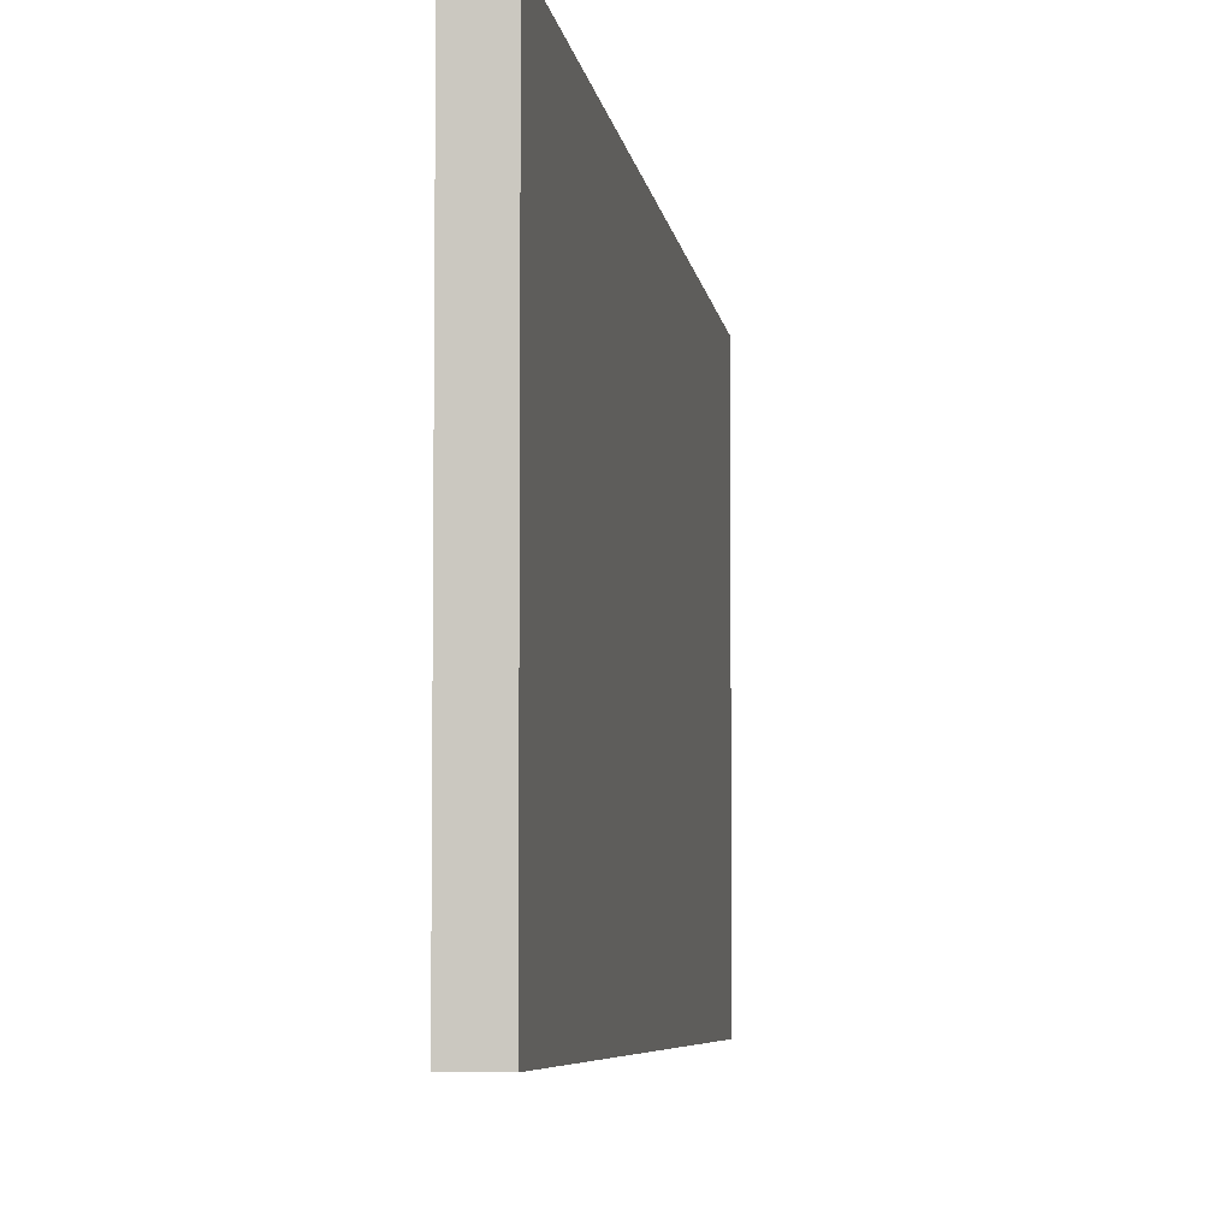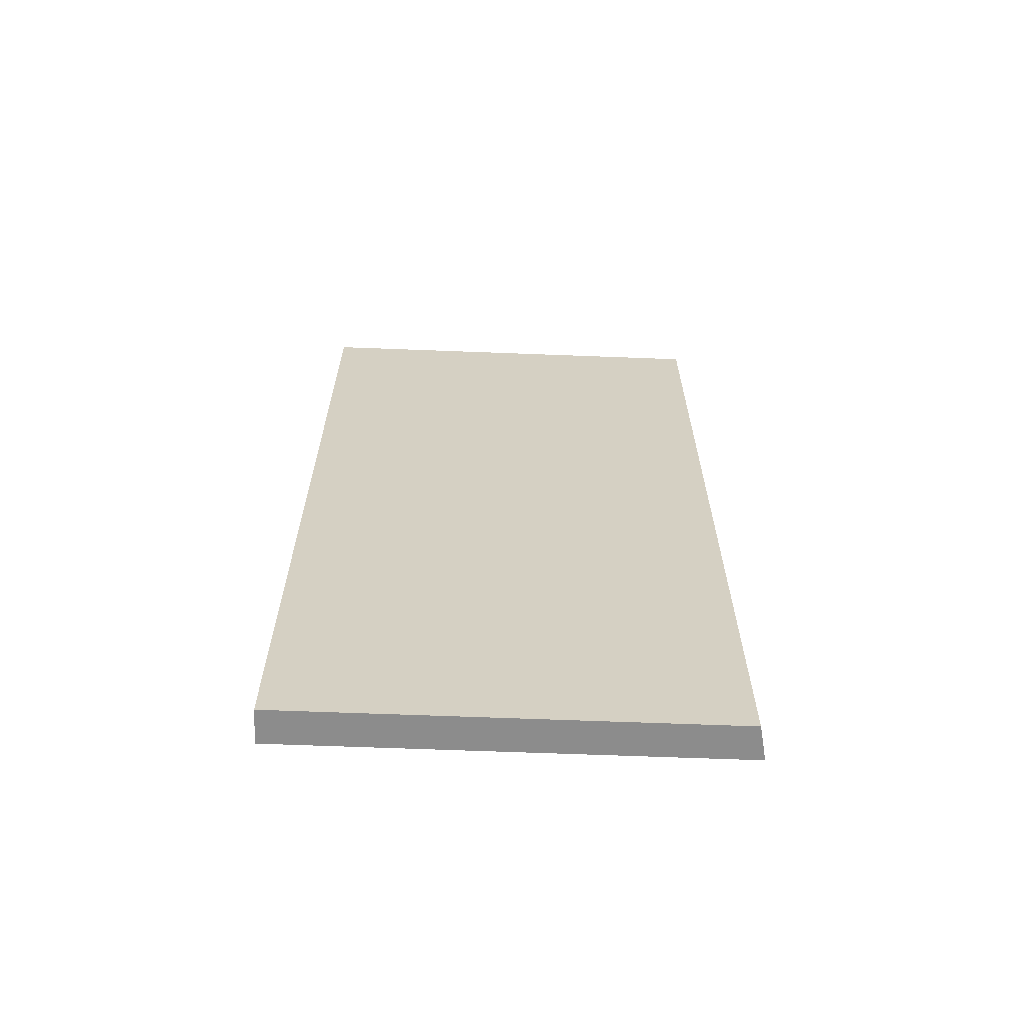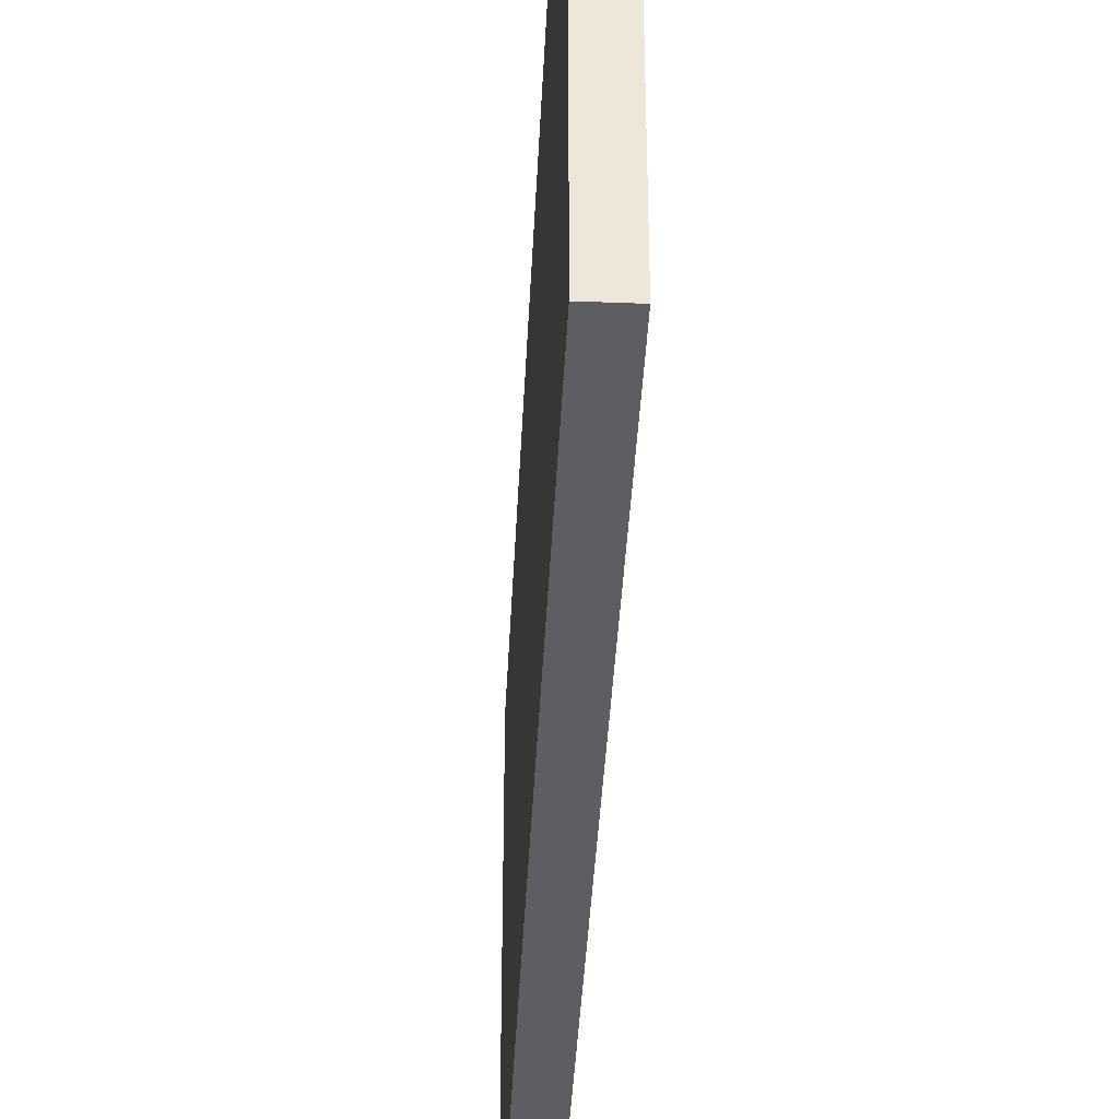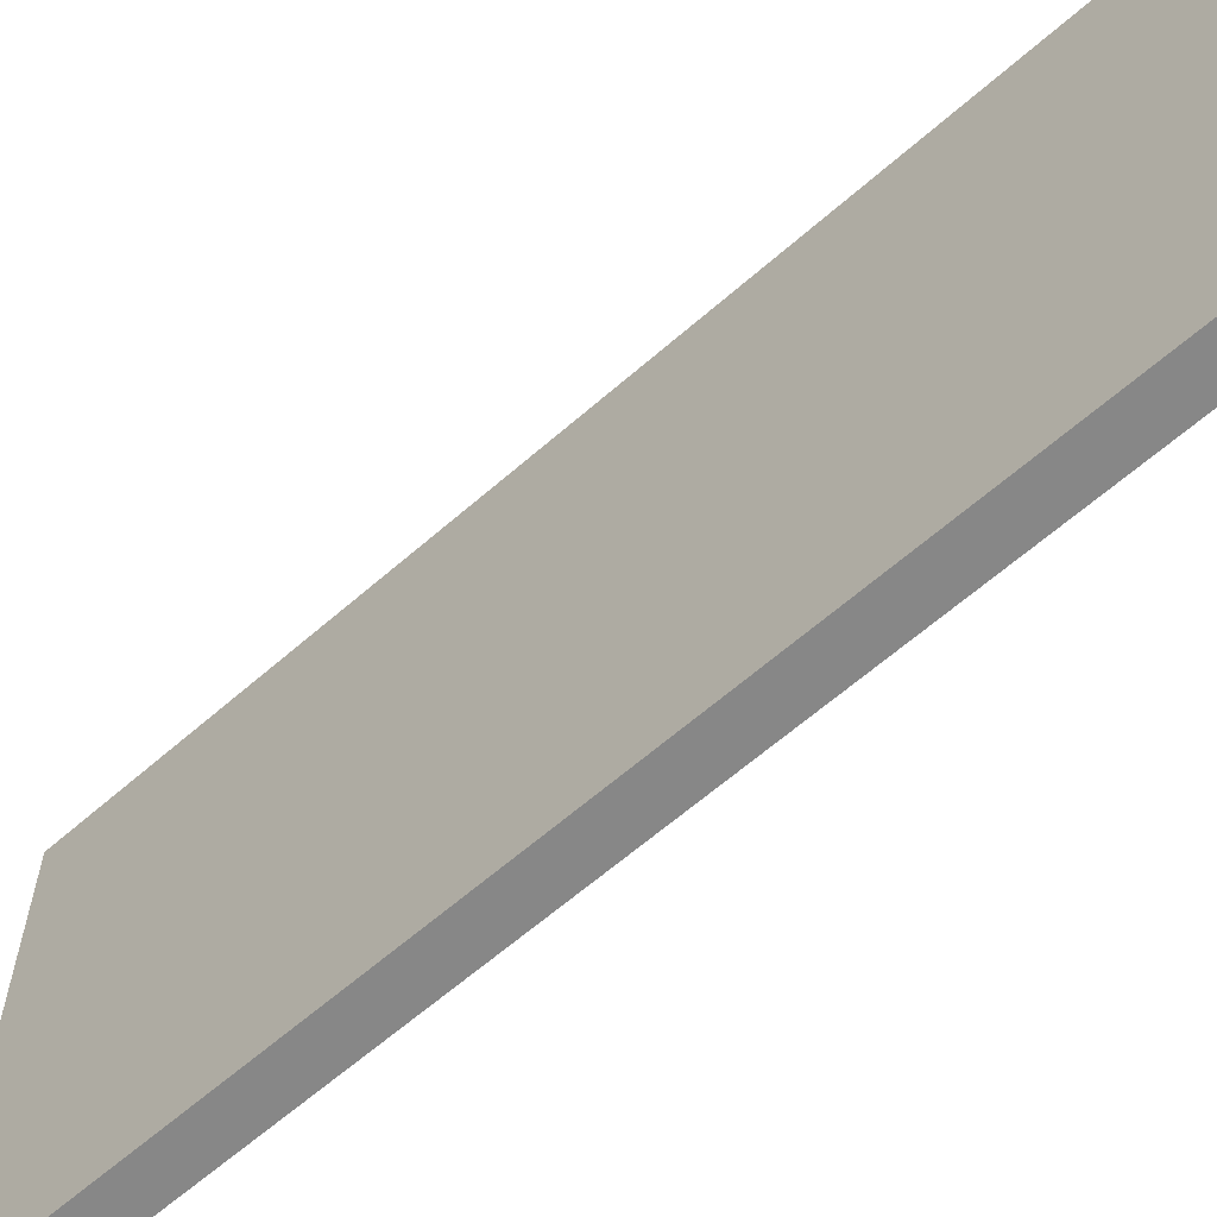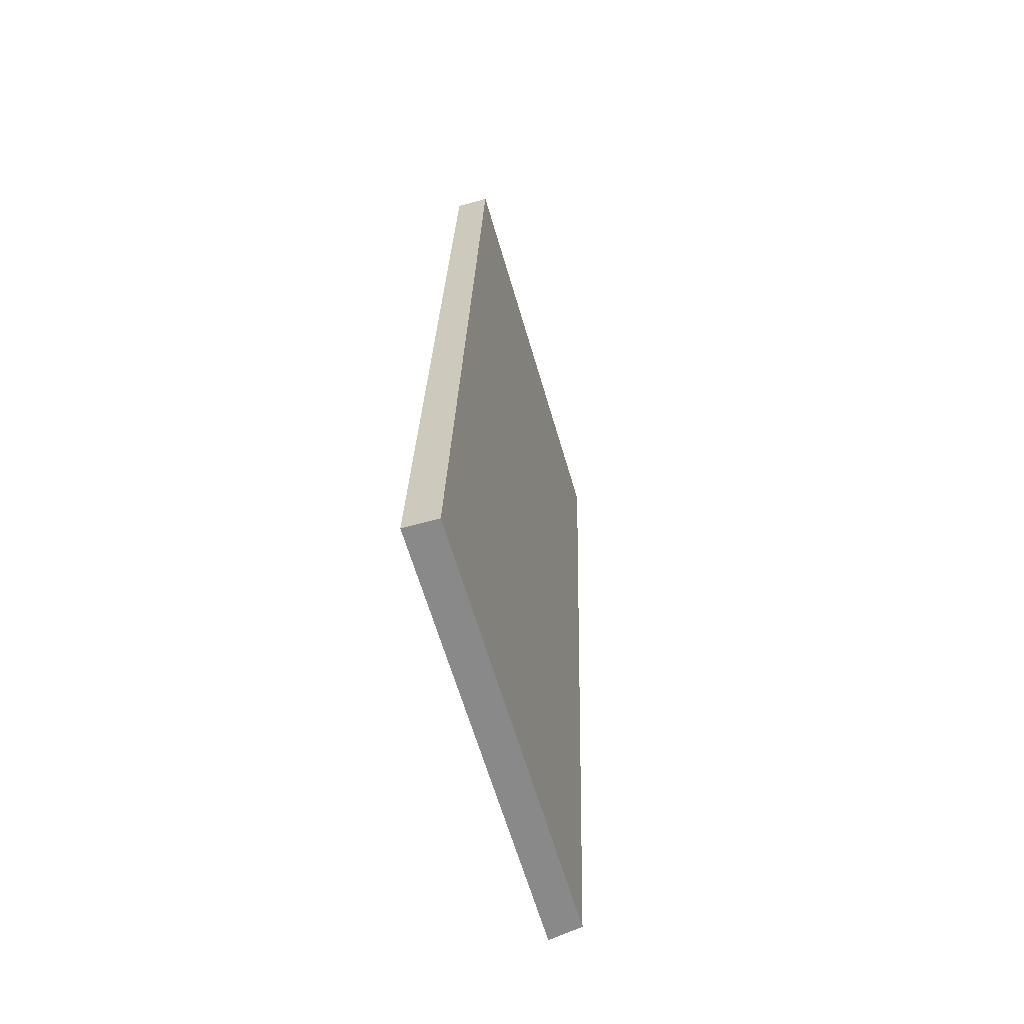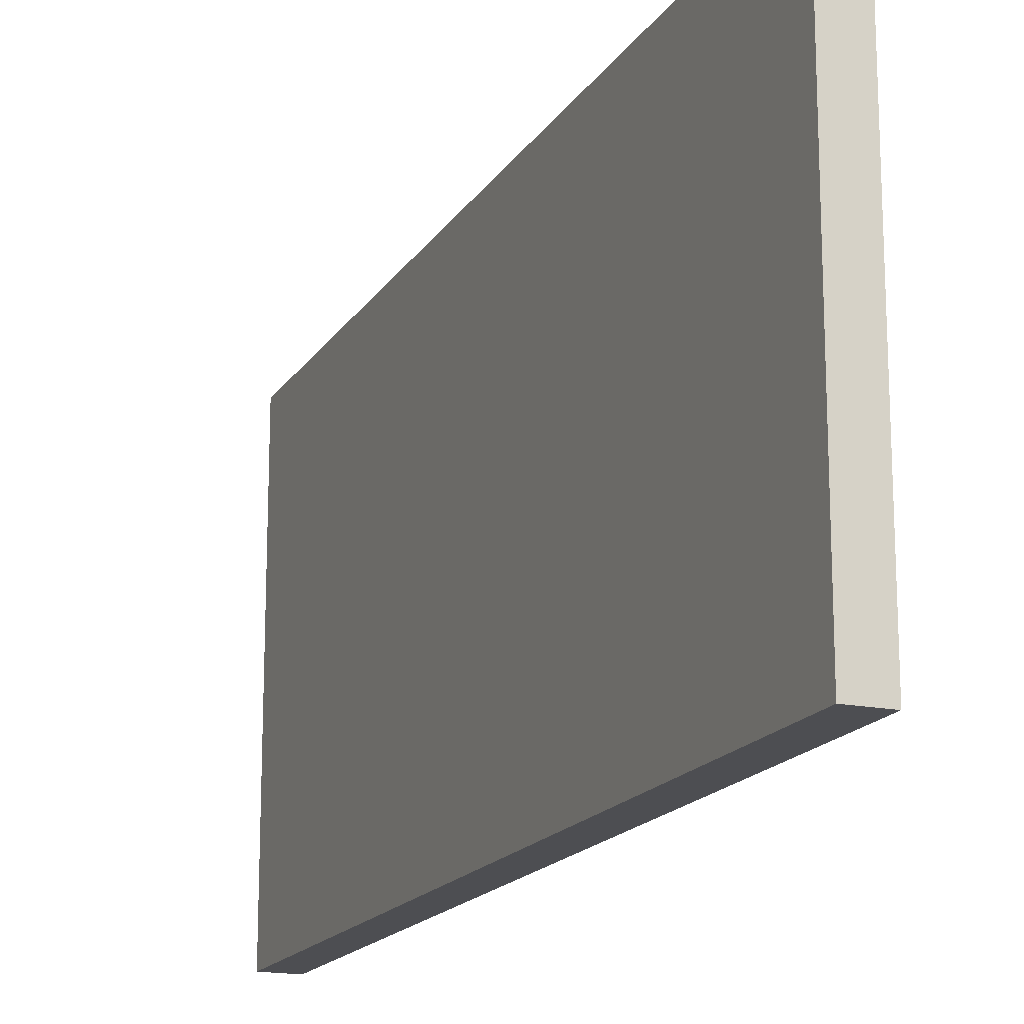
<metadata>
{"format":"obj","ext":"obj","renderer":"f3d","projection":"perspective","resolution":1024,"background":"white","views":[{"elev":-5.6,"azim":-171.2,"up":"+Y"},{"elev":-65.8,"azim":87.8,"up":"+Z"},{"elev":-39.3,"azim":-1.1,"up":"+Y"},{"elev":-62.6,"azim":-46.7,"up":"+Y"},{"elev":-63.6,"azim":16.3,"up":"+Z"},{"elev":-17.1,"azim":159.4,"up":"+Y"}]}
</metadata>
<code>
v  0.746 9.435 -0.02
v  0.55 9.587 19.13
v  1.293 9.436 19.11
v  0 9.587 5.87e-16
v  1.293 -1.17e-15 19.11
v  0.746 1.225e-18 -0.02
v  0 0 0
v  0.55 -1.172e-15 19.13
g defaultobject
f 1 2 3
f 2 1 4
f 5 1 3
f 1 5 6
f 1 7 4
f 7 1 6
f 7 2 4
f 2 7 8
f 8 3 2
f 3 8 5
f 8 6 5
f 6 8 7

</code>
